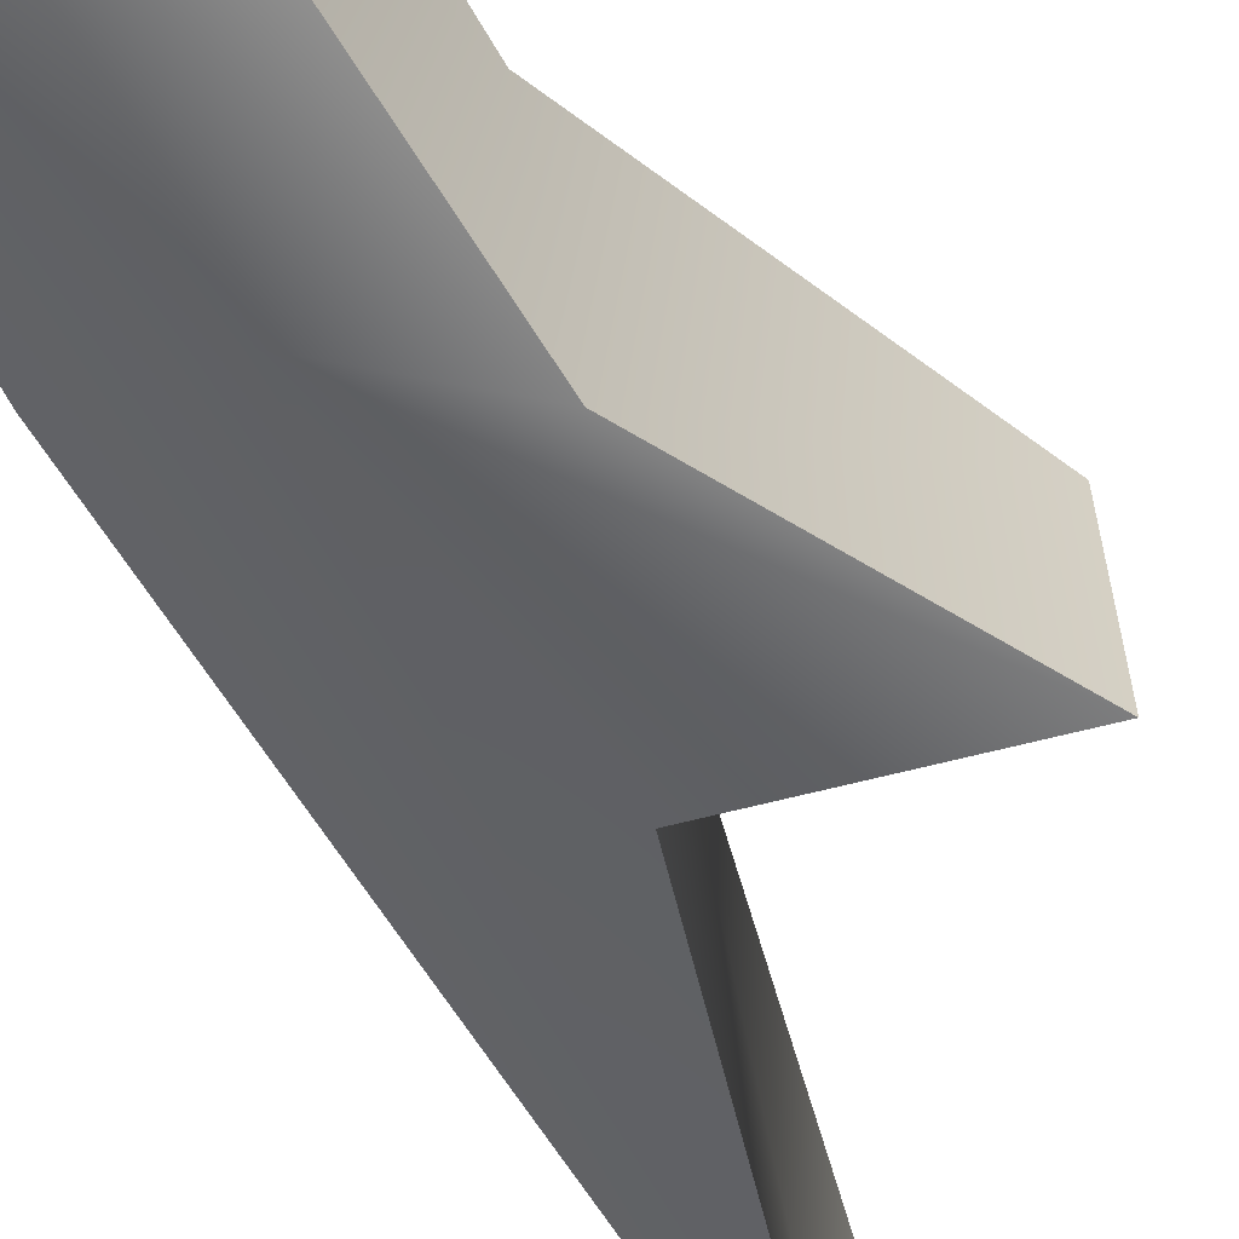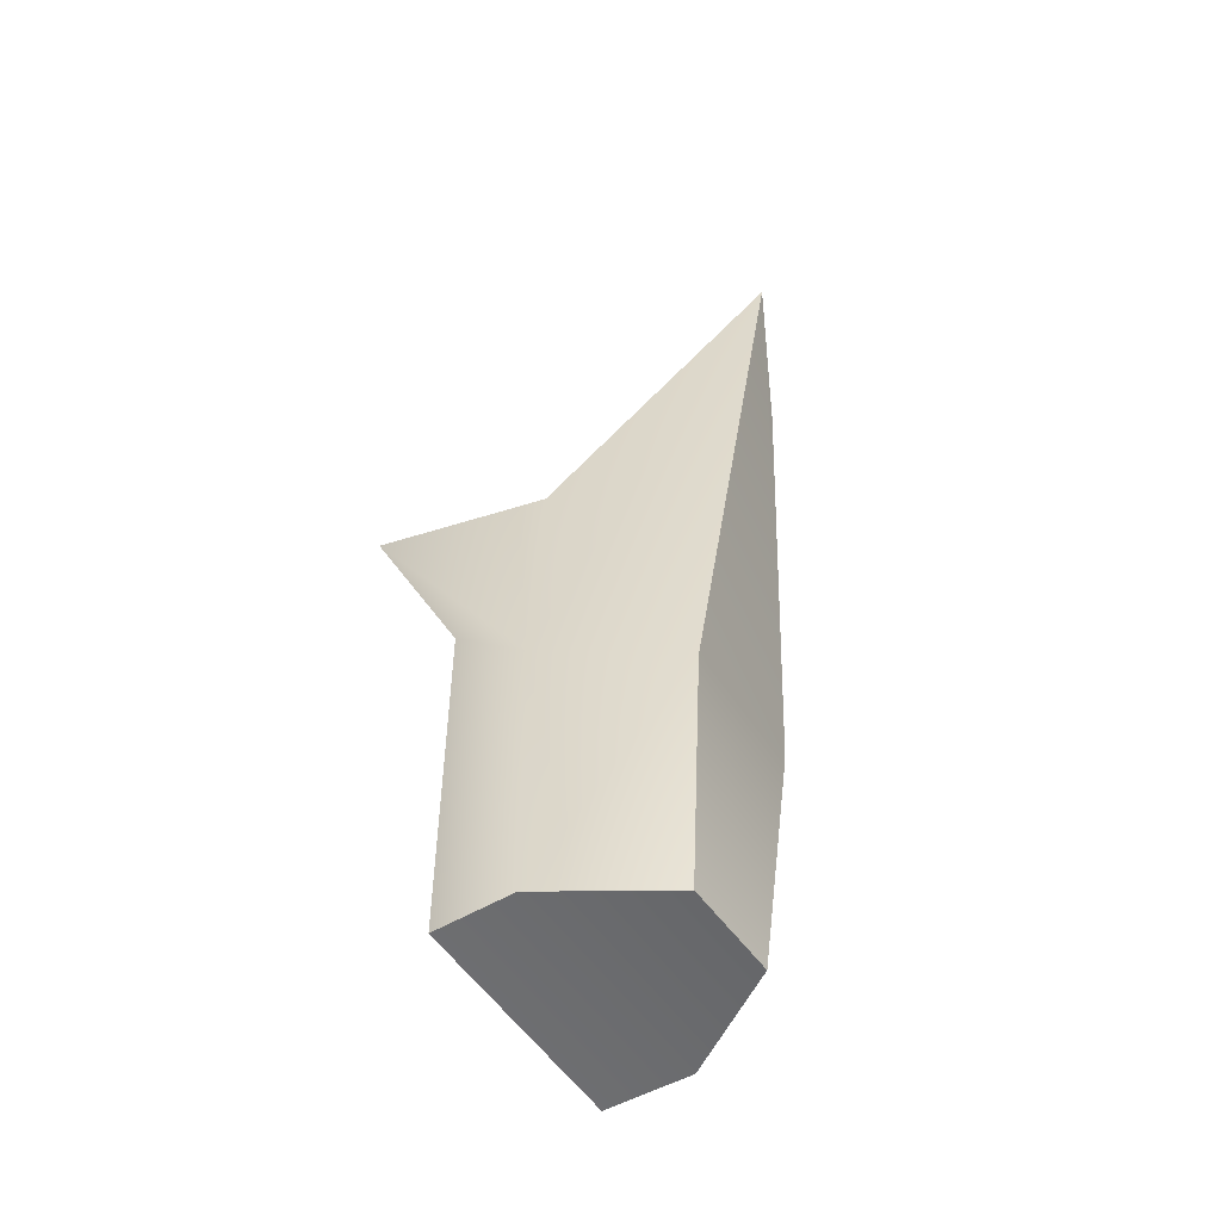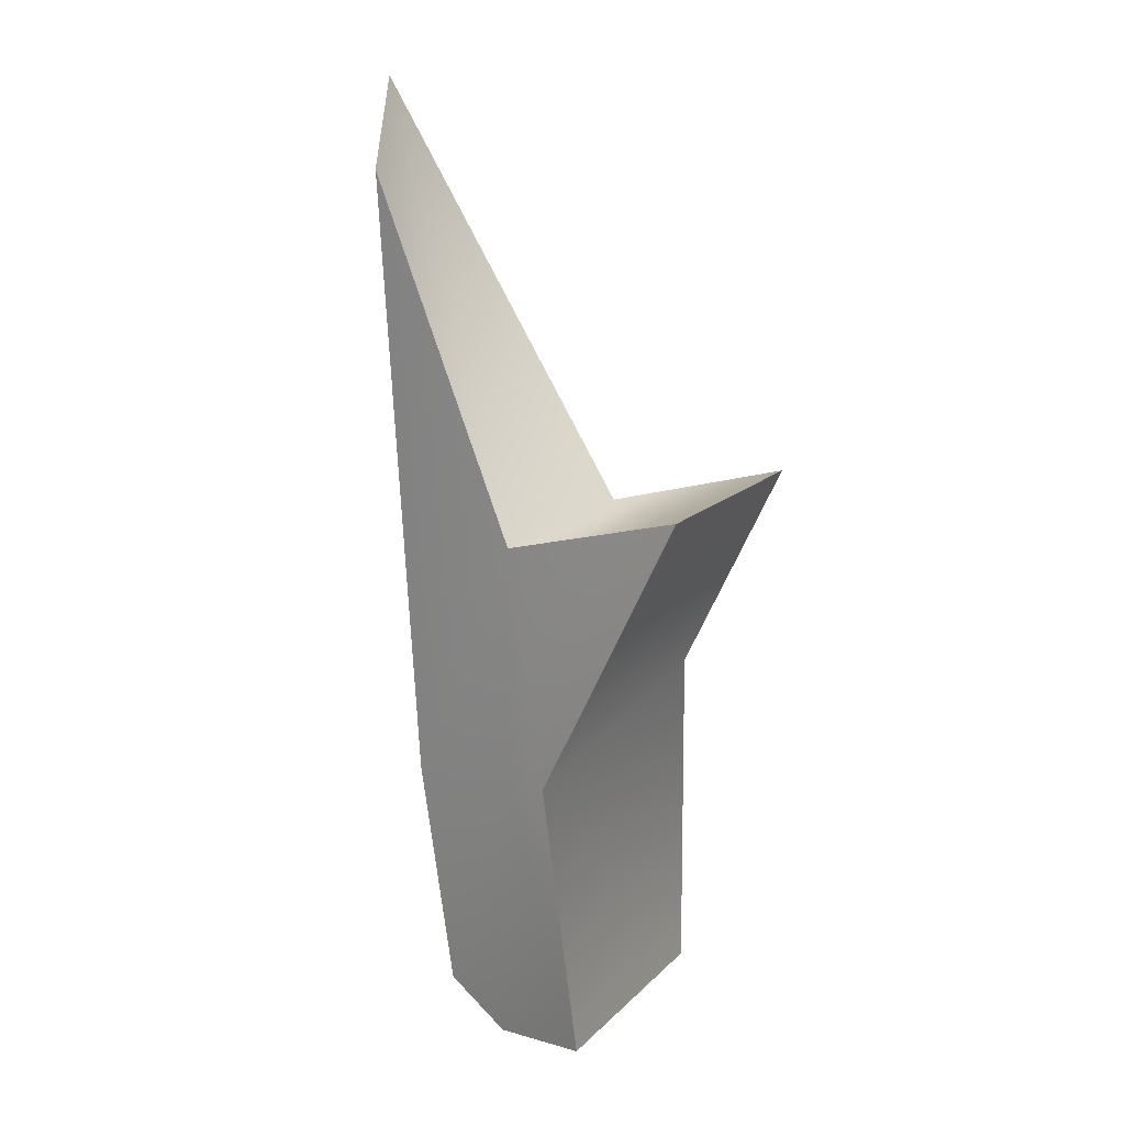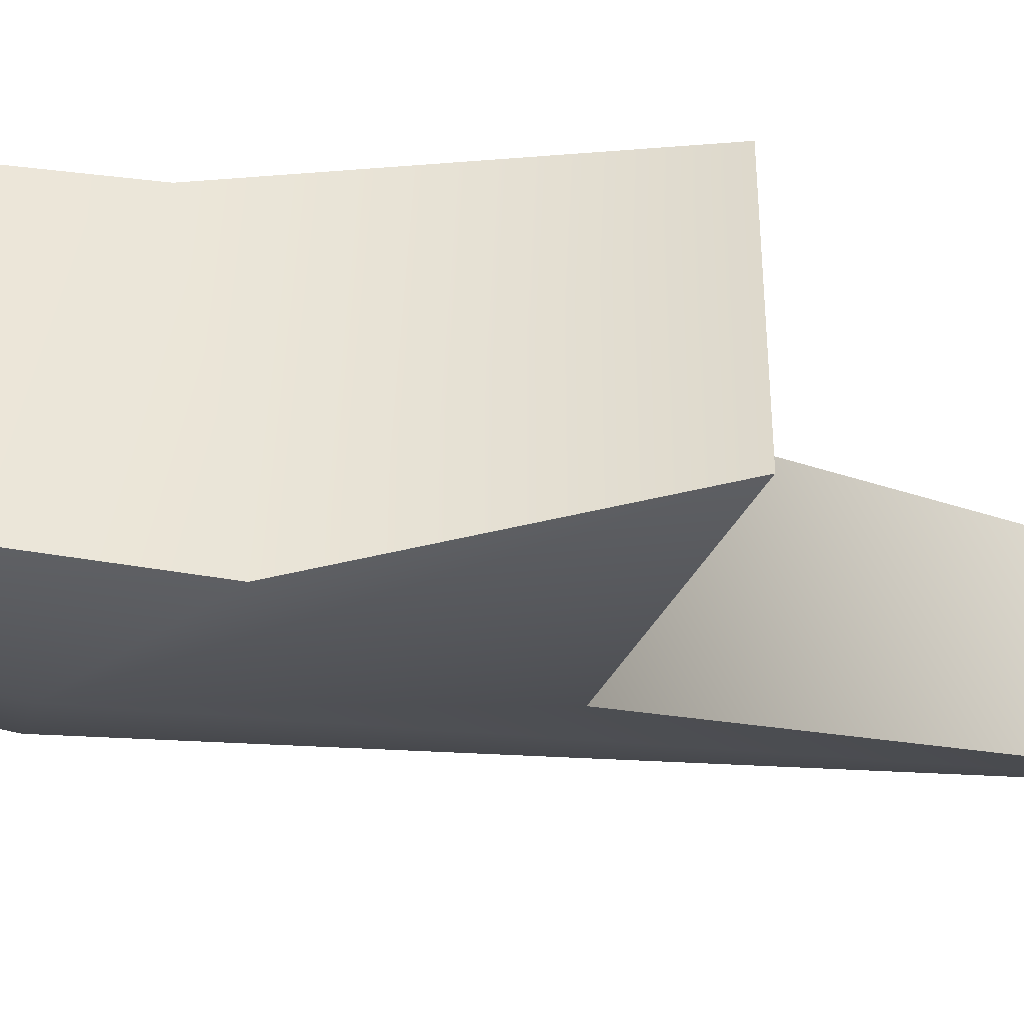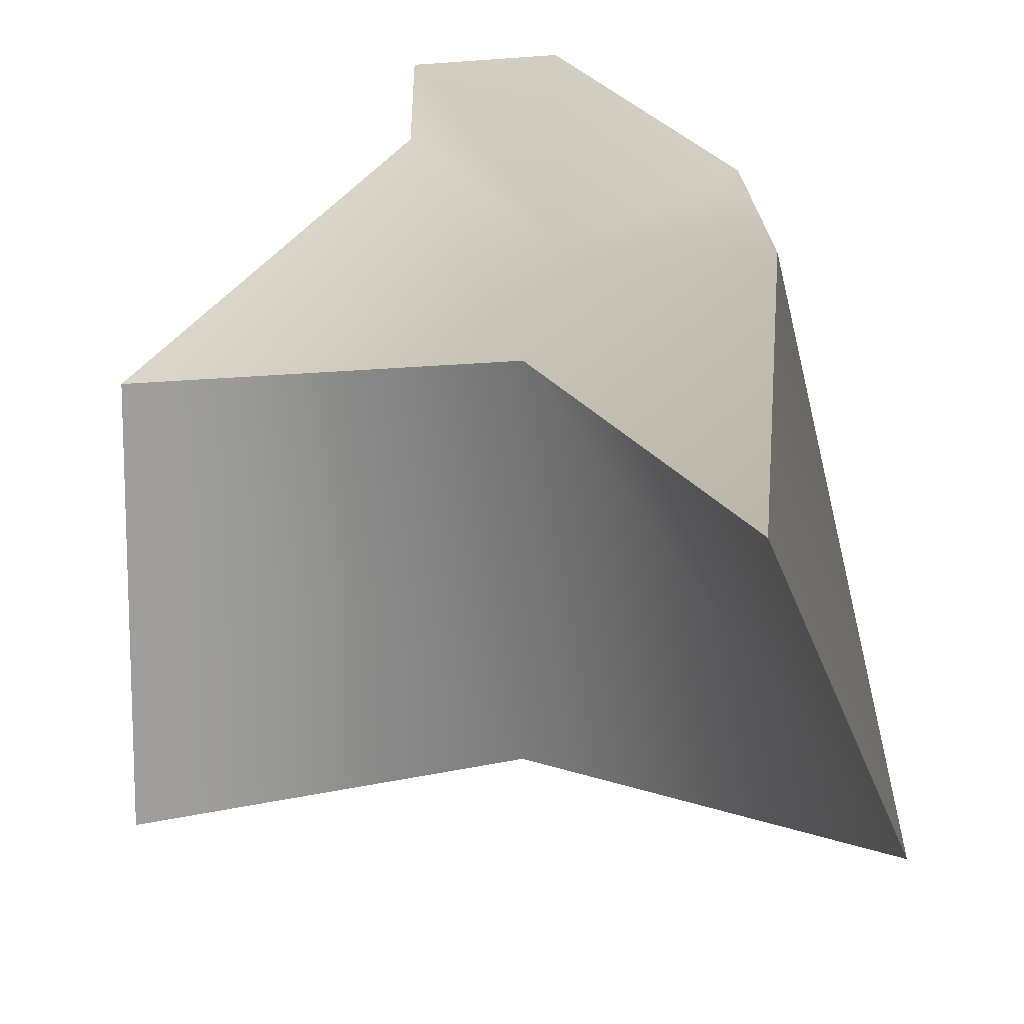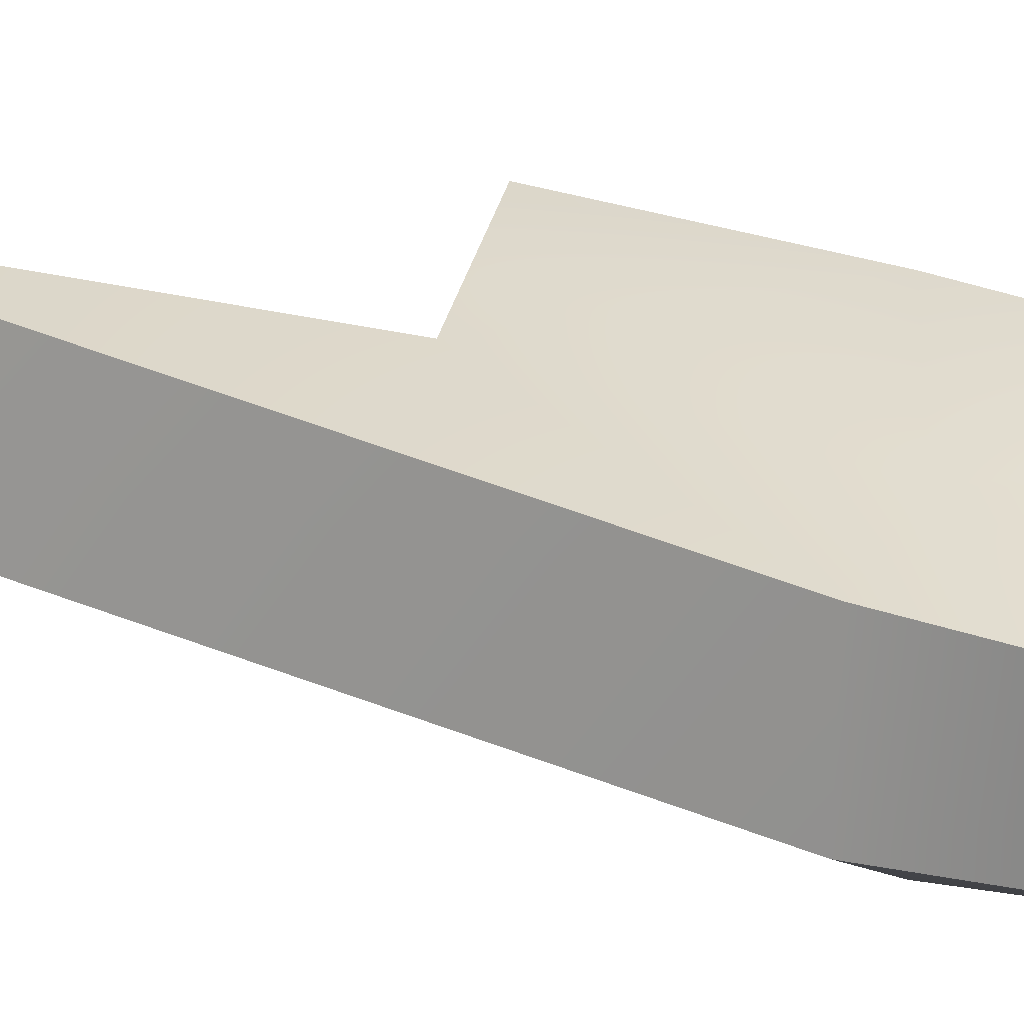
<metadata>
{"format":"obj","ext":"obj","renderer":"f3d","projection":"perspective","resolution":1024,"background":"white","views":[{"elev":-64.6,"azim":33.2,"up":"+Z"},{"elev":-53.1,"azim":-145.7,"up":"+Y"},{"elev":17.4,"azim":31.3,"up":"+Y"},{"elev":-44.1,"azim":81.2,"up":"+Z"},{"elev":19.4,"azim":-176.7,"up":"+Z"},{"elev":27.8,"azim":-63.4,"up":"+Z"}]}
</metadata>
<code>
g default
v -0.6217 9.086 -0.05105
v -1.959 9.086 -0.4796
v 0.01898 13 -0.1985
v -2.065 15.13 0.07678
v 0.01898 13 -1.755
v -2.444 15.66 -0.6215
v -0.666 9.086 -1.688
v -1.959 9.086 -1.178
v -0.771 11.11 0.15
v -0.717 11.46 -1.751
v -2.113 10.8 -1.272
v -2.113 10.8 -0.3433
v -1.264 12.63 -0.2108
v -1.264 12.63 -1.638
v -1.319 10.83 -1.817
v -1.203 9.107 -1.656
v -1.203 9.107 0.002987
v -1.319 10.83 -0.3266
g R_Hip group8
f 1 9 18 17
f 3 5 14 13
f 10 7 16 15
f 7 1 17 16
f 2 12 11 8
f 7 10 9 1
f 10 5 3 9
f 5 10 15 14
f 12 4 6 11
f 9 3 13 18
f 13 14 6 4
f 15 11 6 14
f 16 8 11 15
f 17 2 8 16
f 18 12 2 17
f 13 4 12 18

</code>
